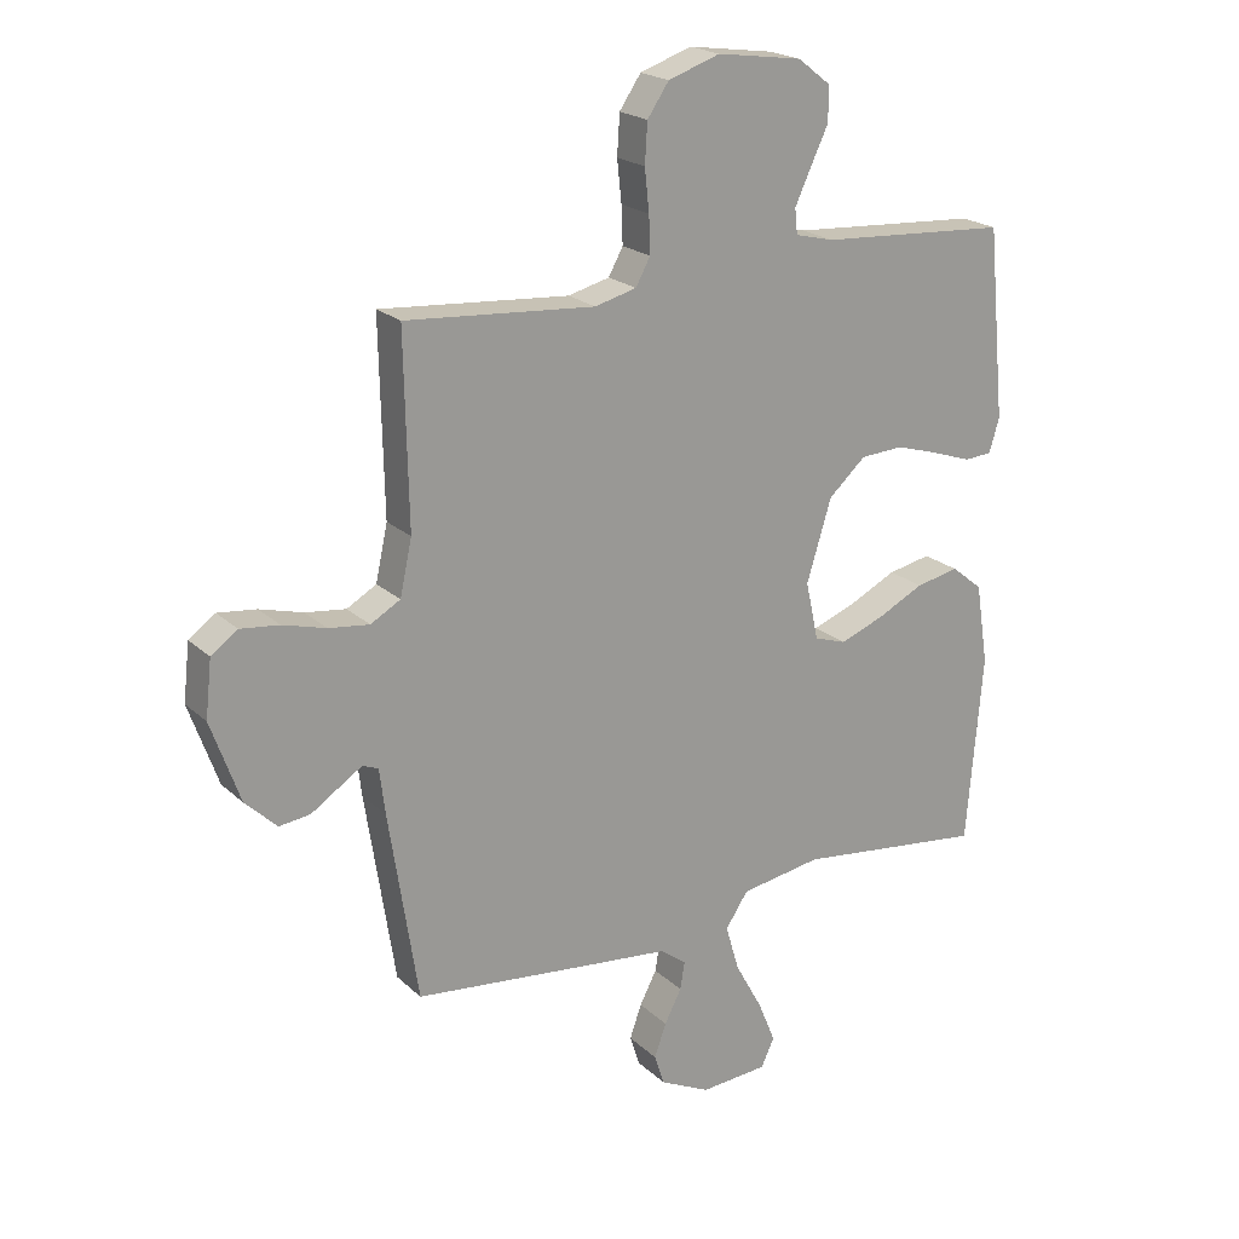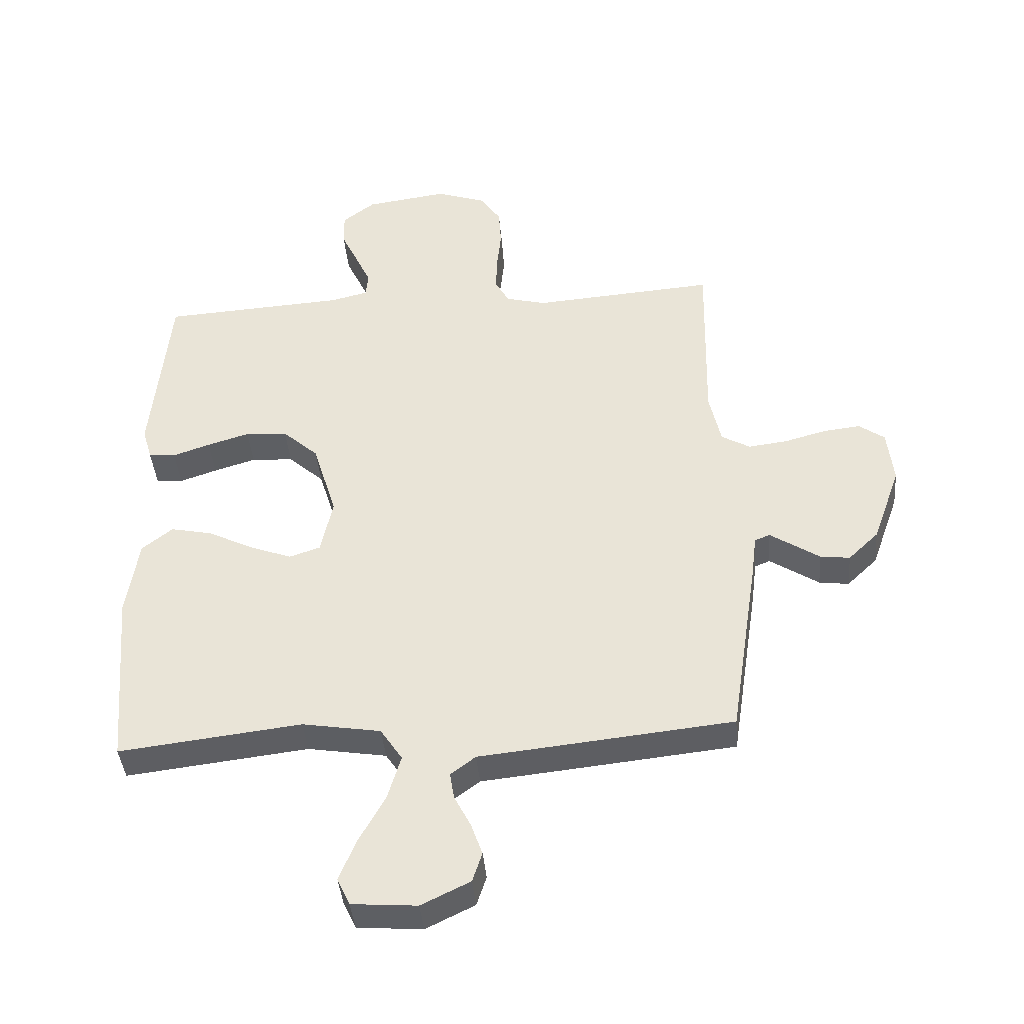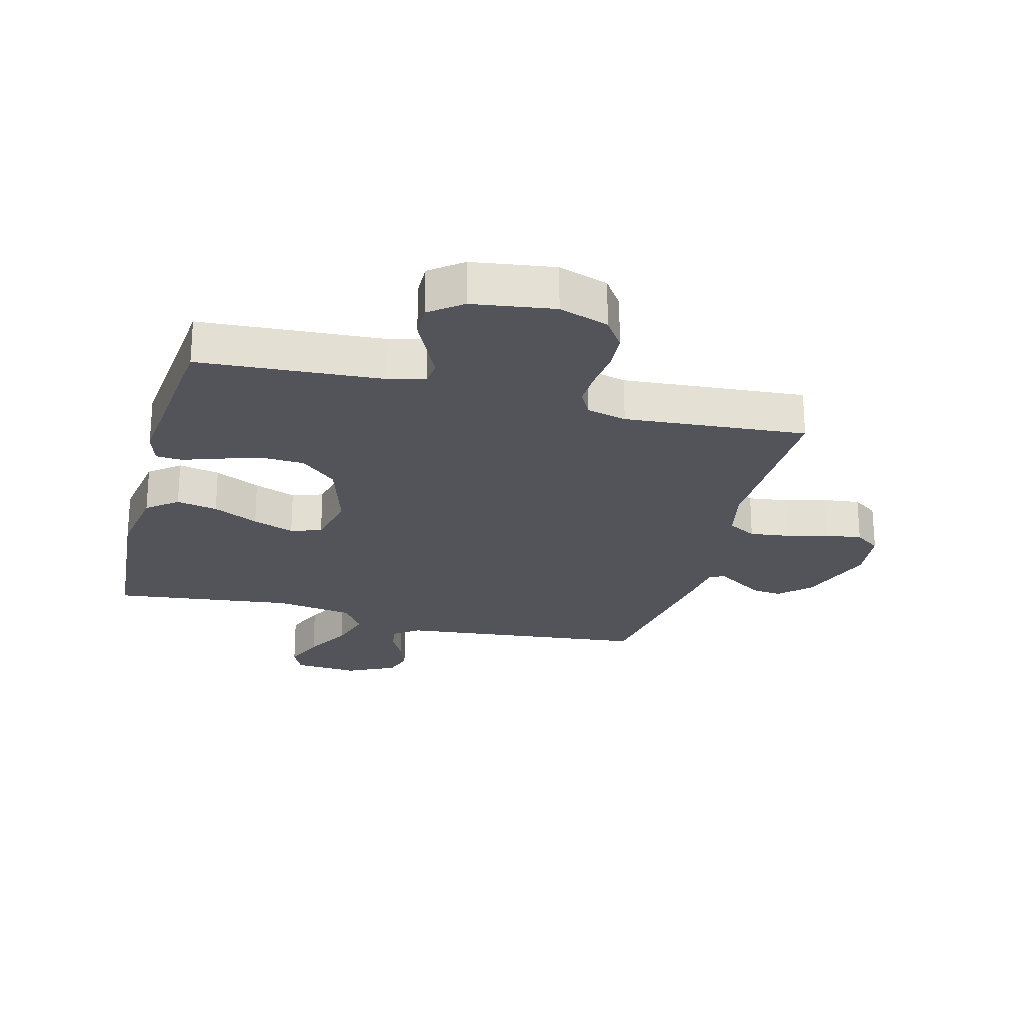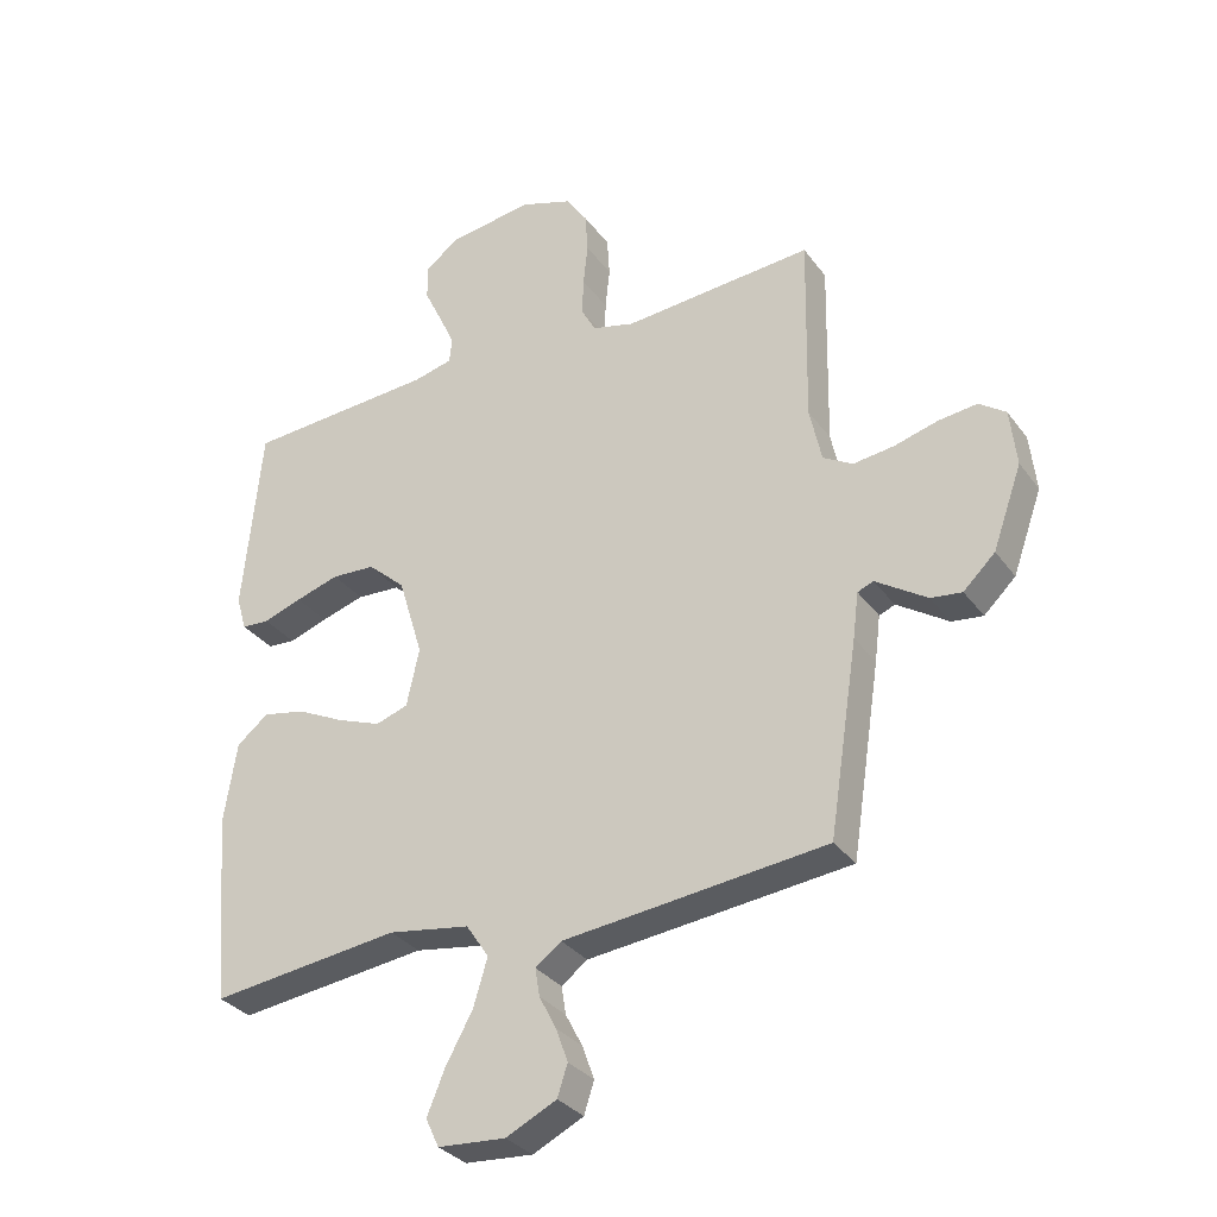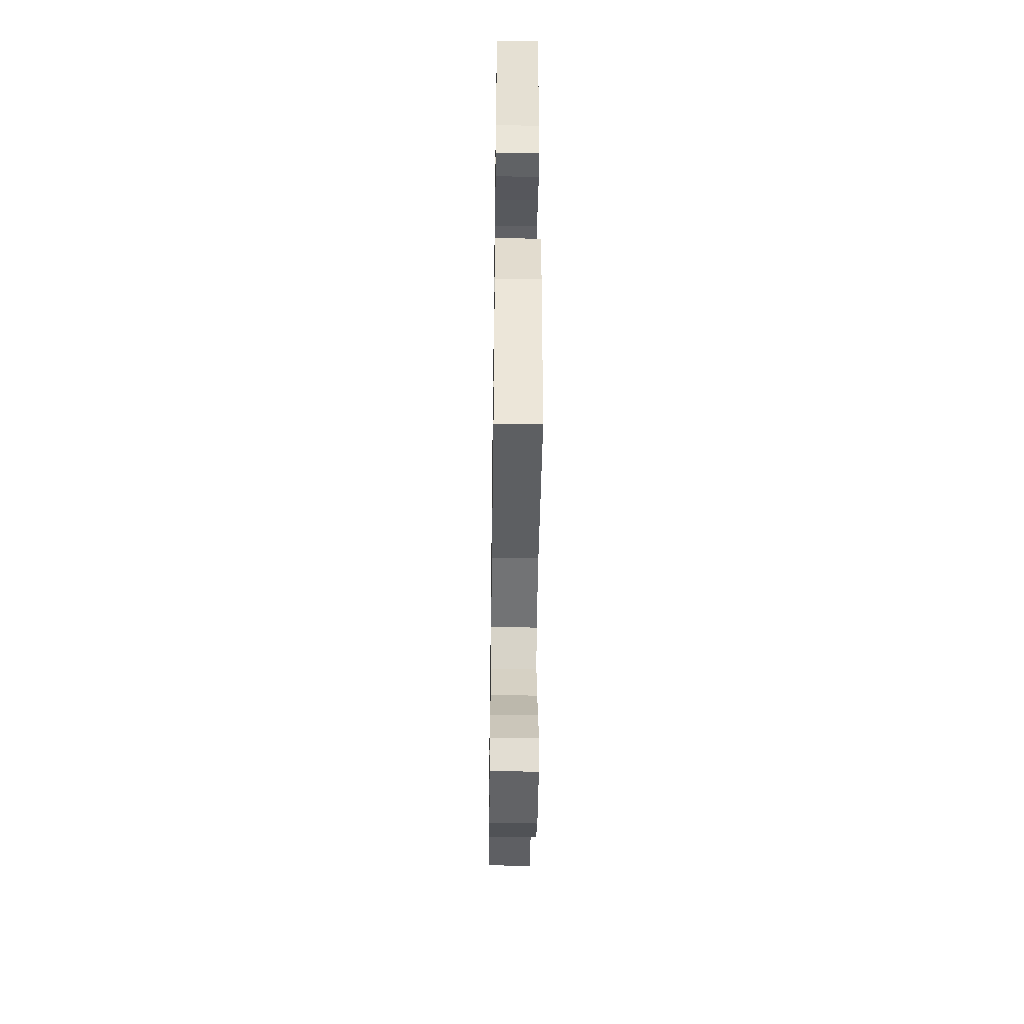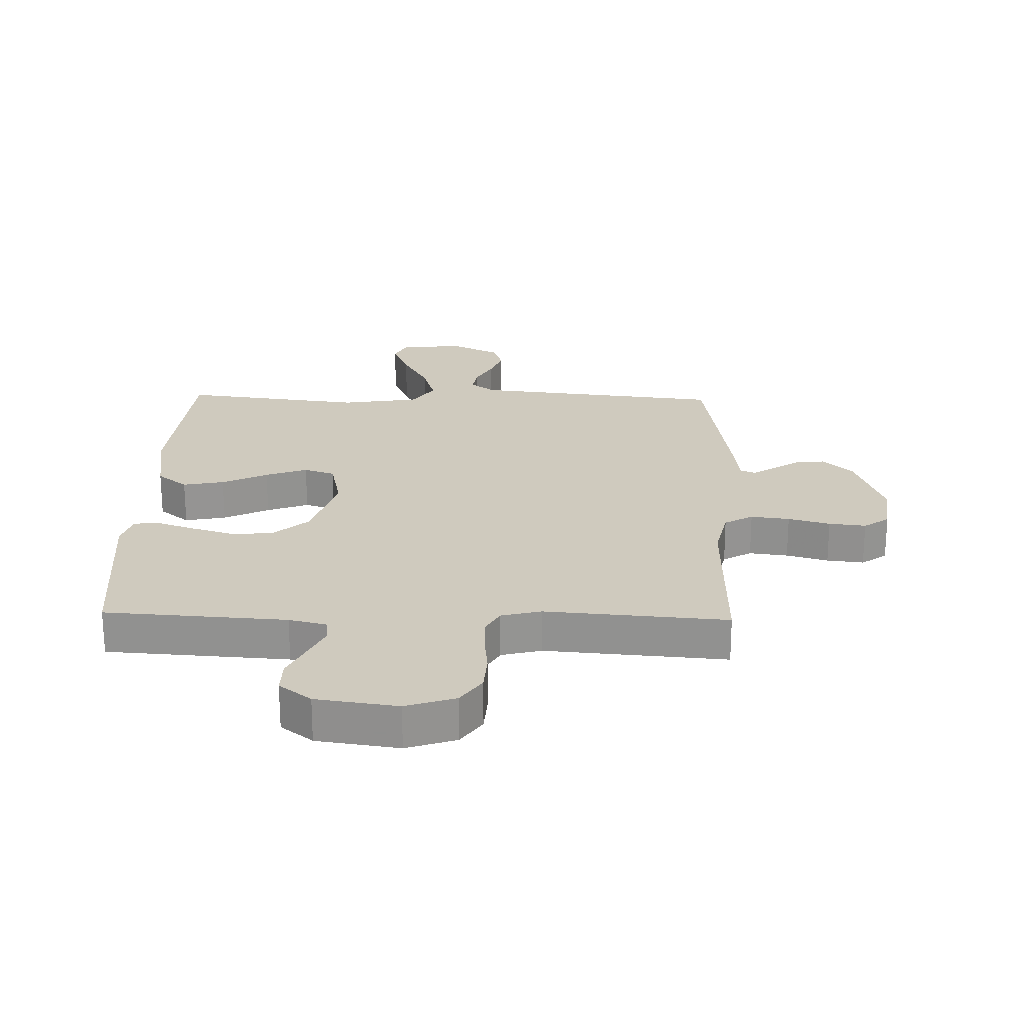
<metadata>
{"format":"obj","ext":"obj","renderer":"f3d","projection":"perspective","resolution":1024,"background":"white","views":[{"elev":21.0,"azim":147.5,"up":"+Z"},{"elev":-40.6,"azim":4.8,"up":"+Z"},{"elev":-23.7,"azim":-14.6,"up":"+Y"},{"elev":-32.0,"azim":30.1,"up":"+Z"},{"elev":-46.6,"azim":-90.8,"up":"+Z"},{"elev":23.2,"azim":1.6,"up":"+Y"}]}
</metadata>
<code>
v -0.5 0.07 -0.5
v -0.525 0.07 -0.2
v -0.505 0.07 -0.072
v -0.455 0.07 -0.032
v -0.387 0.07 -0.046
v -0.312 0.07 -0.083
v -0.243 0.07 -0.109
v -0.192 0.07 -0.092
v -0.172 0.07 0
v -0.211 0.07 0.128
v -0.27 0.07 0.181
v -0.339 0.07 0.185
v -0.408 0.07 0.164
v -0.469 0.07 0.143
v -0.513 0.07 0.146
v -0.529 0.07 0.2
v -0.5 0.07 0.5
v -0.2 0.07 0.519
v -0.138 0.07 0.534
v -0.134 0.07 0.574
v -0.159 0.07 0.628
v -0.187 0.07 0.687
v -0.188 0.07 0.742
v -0.135 0.07 0.783
v 0 0.07 0.802
v 0.082 0.07 0.774
v 0.116 0.07 0.724
v 0.12 0.07 0.661
v 0.113 0.07 0.595
v 0.111 0.07 0.536
v 0.134 0.07 0.494
v 0.2 0.07 0.477
v 0.5 0.07 0.5
v 0.494 0.07 0.2
v 0.513 0.07 0.113
v 0.56 0.07 0.086
v 0.624 0.07 0.094
v 0.693 0.07 0.113
v 0.754 0.07 0.12
v 0.796 0.07 0.09
v 0.806 0.07 0
v 0.76 0.07 -0.129
v 0.71 0.07 -0.177
v 0.661 0.07 -0.171
v 0.617 0.07 -0.142
v 0.58 0.07 -0.118
v 0.555 0.07 -0.128
v 0.546 0.07 -0.2
v 0.5 0.07 -0.5
v 0.2 0.07 -0.532
v 0.084 0.07 -0.544
v 0.043 0.07 -0.575
v 0.05 0.07 -0.619
v 0.077 0.07 -0.671
v 0.096 0.07 -0.724
v 0.08 0.07 -0.773
v 0 0.07 -0.812
v -0.107 0.07 -0.804
v -0.128 0.07 -0.759
v -0.1 0.07 -0.691
v -0.057 0.07 -0.613
v -0.035 0.07 -0.539
v -0.071 0.07 -0.485
v -0.2 0.07 -0.464
v -0.5 0 -0.5
v -0.525 0 -0.2
v -0.505 0 -0.072
v -0.455 0 -0.032
v -0.387 0 -0.046
v -0.312 0 -0.083
v -0.243 0 -0.109
v -0.192 0 -0.092
v -0.172 0 0
v -0.211 0 0.128
v -0.27 0 0.181
v -0.339 0 0.185
v -0.408 0 0.164
v -0.469 0 0.143
v -0.513 0 0.146
v -0.529 0 0.2
v -0.5 0 0.5
v -0.2 0 0.519
v -0.138 0 0.534
v -0.134 0 0.574
v -0.159 0 0.628
v -0.187 0 0.687
v -0.188 0 0.742
v -0.135 0 0.783
v 0 0 0.802
v 0.082 0 0.774
v 0.116 0 0.724
v 0.12 0 0.661
v 0.113 0 0.595
v 0.111 0 0.536
v 0.134 0 0.494
v 0.2 0 0.477
v 0.5 0 0.5
v 0.494 0 0.2
v 0.513 0 0.113
v 0.56 0 0.086
v 0.624 0 0.094
v 0.693 0 0.113
v 0.754 0 0.12
v 0.796 0 0.09
v 0.806 0 0
v 0.76 0 -0.129
v 0.71 0 -0.177
v 0.661 0 -0.171
v 0.617 0 -0.142
v 0.58 0 -0.118
v 0.555 0 -0.128
v 0.546 0 -0.2
v 0.5 0 -0.5
v 0.2 0 -0.532
v 0.084 0 -0.544
v 0.043 0 -0.575
v 0.05 0 -0.619
v 0.077 0 -0.671
v 0.096 0 -0.724
v 0.08 0 -0.773
v 0 0 -0.812
v -0.107 0 -0.804
v -0.128 0 -0.759
v -0.1 0 -0.691
v -0.057 0 -0.613
v -0.035 0 -0.539
v -0.071 0 -0.485
v -0.2 0 -0.464
f 59 60 61
f 58 59 61
f 57 58 61
f 56 57 61
f 55 56 61
f 54 55 61
f 53 54 61
f 52 53 61 62
f 51 52 62 63
f 50 51 63
f 49 50 63
f 48 49 63
f 47 48 63
f 43 44 45
f 42 43 45
f 41 42 45
f 40 41 45
f 39 40 45
f 38 39 45
f 37 38 45
f 36 37 45 46
f 35 36 46 47
f 32 33 34
f 47 63 64
f 35 47 64
f 34 35 64
f 32 34 64
f 31 32 64
f 27 28 29
f 26 27 29
f 25 26 29
f 24 25 29
f 23 24 29
f 22 23 29
f 21 22 29
f 20 21 29 30
f 16 17 18
f 15 16 18
f 14 15 18
f 13 14 18
f 12 13 18 19
f 11 12 19
f 10 11 19
f 9 10 19
f 4 5 6
f 3 4 6
f 2 3 6
f 1 2 6
f 64 1 6
f 64 6 7
f 30 31 64
f 20 30 64
f 19 20 64
f 9 19 64
f 8 9 64
f 7 8 64
f 125 124 123
f 125 123 122
f 125 122 121
f 125 121 120
f 125 120 119
f 125 119 118
f 125 118 117
f 126 125 117 116
f 127 126 116 115
f 127 115 114
f 127 114 113
f 127 113 112
f 127 112 111
f 109 108 107
f 109 107 106
f 109 106 105
f 109 105 104
f 109 104 103
f 109 103 102
f 109 102 101
f 110 109 101 100
f 111 110 100 99
f 98 97 96
f 128 127 111
f 128 111 99
f 128 99 98
f 128 98 96
f 128 96 95
f 93 92 91
f 93 91 90
f 93 90 89
f 93 89 88
f 93 88 87
f 93 87 86
f 93 86 85
f 94 93 85 84
f 82 81 80
f 82 80 79
f 82 79 78
f 82 78 77
f 83 82 77 76
f 83 76 75
f 83 75 74
f 83 74 73
f 70 69 68
f 70 68 67
f 70 67 66
f 70 66 65
f 70 65 128
f 71 70 128
f 128 95 94
f 128 94 84
f 128 84 83
f 128 83 73
f 128 73 72
f 128 72 71
f 1 65 66 2
f 2 66 67 3
f 3 67 68 4
f 4 68 69 5
f 5 69 70 6
f 6 70 71 7
f 7 71 72 8
f 8 72 73 9
f 9 73 74 10
f 10 74 75 11
f 11 75 76 12
f 12 76 77 13
f 13 77 78 14
f 14 78 79 15
f 15 79 80 16
f 16 80 81 17
f 17 81 82 18
f 18 82 83 19
f 19 83 84 20
f 20 84 85 21
f 21 85 86 22
f 22 86 87 23
f 23 87 88 24
f 24 88 89 25
f 25 89 90 26
f 26 90 91 27
f 27 91 92 28
f 28 92 93 29
f 29 93 94 30
f 30 94 95 31
f 31 95 96 32
f 32 96 97 33
f 33 97 98 34
f 34 98 99 35
f 35 99 100 36
f 36 100 101 37
f 37 101 102 38
f 38 102 103 39
f 39 103 104 40
f 40 104 105 41
f 41 105 106 42
f 42 106 107 43
f 43 107 108 44
f 44 108 109 45
f 45 109 110 46
f 46 110 111 47
f 47 111 112 48
f 48 112 113 49
f 49 113 114 50
f 50 114 115 51
f 51 115 116 52
f 52 116 117 53
f 53 117 118 54
f 54 118 119 55
f 55 119 120 56
f 56 120 121 57
f 57 121 122 58
f 58 122 123 59
f 59 123 124 60
f 60 124 125 61
f 61 125 126 62
f 62 126 127 63
f 63 127 128 64
f 64 128 65 1

</code>
